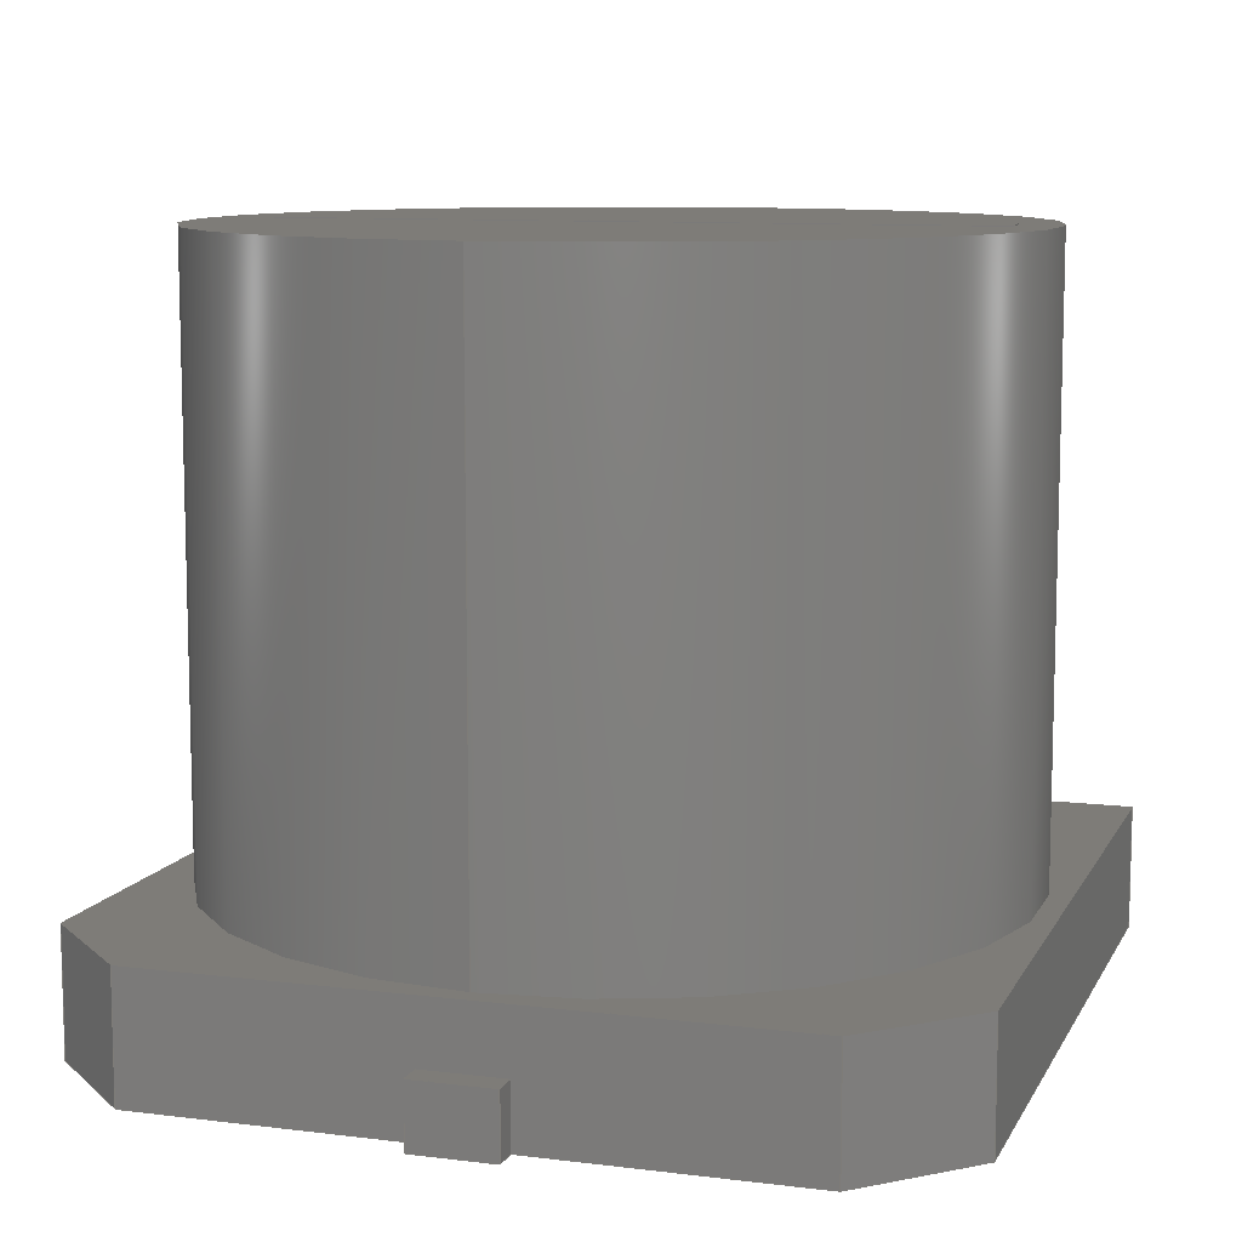
<metadata>
{"format":"step","ext":"step","renderer":"f3d","projection":"perspective","resolution":1024,"background":"white","views":[{"elev":9.8,"azim":107.9,"up":"+Z"}]}
</metadata>
<code>
ISO-10303-21;
DATA;
#1=APPLICATION_PROTOCOL_DEFINITION('international standard',  'automotive_design',2000,#2);
#2=APPLICATION_CONTEXT(  'core data for automotive mechanical design processes');
#3=SHAPE_DEFINITION_REPRESENTATION(#4,#10);
#4=PRODUCT_DEFINITION_SHAPE('','',#5);
#5=PRODUCT_DEFINITION('design','',#6,#9);
#6=PRODUCT_DEFINITION_FORMATION('','',#7);
#7=PRODUCT('Pad004','Pad004','',(#8));
#8=PRODUCT_CONTEXT('',#2,'mechanical');
#9=PRODUCT_DEFINITION_CONTEXT('part definition',#2,'design');
#10=ADVANCED_BREP_SHAPE_REPRESENTATION('',(#11,#15),#425);
#11=AXIS2_PLACEMENT_3D('',#12,#13,#14);
#12=CARTESIAN_POINT('',(0,0,0));
#13=DIRECTION('',(0,0,1));
#14=DIRECTION('',(1,0,-0));
#15=MANIFOLD_SOLID_BREP('',#16);
#16=CLOSED_SHELL('',(#17,#46,#68,#109,#148,#179,#204,#223,#237,#251,    #262,#274,#283,#299,#316,#330,#342,#351,#359,#367,#386,#406,#416));
#17=ADVANCED_FACE('',(#18),#43,.T.);
#18=FACE_BOUND('',#19,.T.);
#19=EDGE_LOOP('',(#20,#28,#35,#40));
#20=ORIENTED_EDGE('',*,*,#21,.T.);
#21=EDGE_CURVE('',#22,#24,#26,.T.);
#22=VERTEX_POINT('',#23);
#23=CARTESIAN_POINT('',(2.491,3.3,0));
#24=VERTEX_POINT('',#25);
#25=CARTESIAN_POINT('',(2.491,3.3,1));
#26=LINE('',#23,#27);
#27=VECTOR('',#13,1);
#28=ORIENTED_EDGE('',*,*,#29,.T.);
#29=EDGE_CURVE('',#24,#30,#32,.T.);
#30=VERTEX_POINT('',#31);
#31=CARTESIAN_POINT('',(3.3,2.491,1));
#32=LINE('',#25,#33);
#33=VECTOR('',#34,1);
#34=DIRECTION('',(0.7071,-0.7071,0));
#35=ORIENTED_EDGE('',*,*,#36,.F.);
#36=EDGE_CURVE('',#37,#30,#39,.T.);
#37=VERTEX_POINT('',#38);
#38=CARTESIAN_POINT('',(3.3,2.491,0));
#39=LINE('',#38,#27);
#40=ORIENTED_EDGE('',*,*,#41,.F.);
#41=EDGE_CURVE('',#22,#37,#42,.T.);
#42=LINE('',#23,#33);
#43=PLANE('',#44);
#44=AXIS2_PLACEMENT_3D('',#23,#45,#34);
#45=DIRECTION('',(0.7071,0.7071,0));
#46=ADVANCED_FACE('',(#47),#65,.T.);
#47=FACE_BOUND('',#48,.T.);
#48=EDGE_LOOP('',(#49,#56,#61,#62));
#49=ORIENTED_EDGE('',*,*,#50,.T.);
#50=EDGE_CURVE('',#51,#53,#55,.T.);
#51=VERTEX_POINT('',#52);
#52=CARTESIAN_POINT('',(-3.3,3.3,0));
#53=VERTEX_POINT('',#54);
#54=CARTESIAN_POINT('',(-3.3,3.3,1));
#55=LINE('',#52,#27);
#56=ORIENTED_EDGE('',*,*,#57,.T.);
#57=EDGE_CURVE('',#53,#24,#58,.T.);
#58=LINE('',#54,#59);
#59=VECTOR('',#60,1);
#60=DIRECTION('',(1,0,0));
#61=ORIENTED_EDGE('',*,*,#21,.F.);
#62=ORIENTED_EDGE('',*,*,#63,.F.);
#63=EDGE_CURVE('',#51,#22,#64,.T.);
#64=LINE('',#52,#59);
#65=PLANE('',#66);
#66=AXIS2_PLACEMENT_3D('',#52,#67,#60);
#67=DIRECTION('',(0,1,0));
#68=ADVANCED_FACE('',(#69),#107,.T.);
#69=FACE_BOUND('',#70,.T.);
#70=EDGE_LOOP('',(#71,#78,#79,#84,#89,#93,#98,#104));
#71=ORIENTED_EDGE('',*,*,#72,.F.);
#72=EDGE_CURVE('',#37,#73,#75,.T.);
#73=VERTEX_POINT('',#74);
#74=CARTESIAN_POINT('',(3.3,0.325,0));
#75=LINE('',#38,#76);
#76=VECTOR('',#77,1);
#77=DIRECTION('',(0,-1,0));
#78=ORIENTED_EDGE('',*,*,#36,.T.);
#79=ORIENTED_EDGE('',*,*,#80,.T.);
#80=EDGE_CURVE('',#30,#81,#83,.T.);
#81=VERTEX_POINT('',#82);
#82=CARTESIAN_POINT('',(3.3,-2.491,1));
#83=LINE('',#31,#76);
#84=ORIENTED_EDGE('',*,*,#85,.F.);
#85=EDGE_CURVE('',#86,#81,#88,.T.);
#86=VERTEX_POINT('',#87);
#87=CARTESIAN_POINT('',(3.3,-2.491,0));
#88=LINE('',#87,#27);
#89=ORIENTED_EDGE('',*,*,#90,.F.);
#90=EDGE_CURVE('',#91,#86,#75,.T.);
#91=VERTEX_POINT('',#92);
#92=CARTESIAN_POINT('',(3.3,-0.325,0));
#93=ORIENTED_EDGE('',*,*,#94,.T.);
#94=EDGE_CURVE('',#91,#95,#97,.T.);
#95=VERTEX_POINT('',#96);
#96=CARTESIAN_POINT('',(3.3,-0.325,0.5));
#97=LINE('',#92,#27);
#98=ORIENTED_EDGE('',*,*,#99,.T.);
#99=EDGE_CURVE('',#95,#100,#102,.T.);
#100=VERTEX_POINT('',#101);
#101=CARTESIAN_POINT('',(3.3,0.325,0.5));
#102=LINE('',#96,#103);
#103=VECTOR('',#67,1);
#104=ORIENTED_EDGE('',*,*,#105,.F.);
#105=EDGE_CURVE('',#73,#100,#106,.T.);
#106=LINE('',#74,#27);
#107=PLANE('',#108);
#108=AXIS2_PLACEMENT_3D('',#38,#60,#77);
#109=ADVANCED_FACE('',(#110),#145,.F.);
#110=FACE_BOUND('',#111,.T.);
#111=EDGE_LOOP('',(#112,#113,#114,#117,#118,#125,#132,#137,#142,#144)  );
#112=ORIENTED_EDGE('',*,*,#41,.T.);
#113=ORIENTED_EDGE('',*,*,#72,.T.);
#114=ORIENTED_EDGE('',*,*,#115,.F.);
#115=EDGE_CURVE('',#91,#73,#116,.T.);
#116=LINE('',#92,#103);
#117=ORIENTED_EDGE('',*,*,#90,.T.);
#118=ORIENTED_EDGE('',*,*,#119,.T.);
#119=EDGE_CURVE('',#86,#120,#122,.T.);
#120=VERTEX_POINT('',#121);
#121=CARTESIAN_POINT('',(2.491,-3.3,0));
#122=LINE('',#87,#123);
#123=VECTOR('',#124,1);
#124=DIRECTION('',(-0.7071,-0.7071,0));
#125=ORIENTED_EDGE('',*,*,#126,.T.);
#126=EDGE_CURVE('',#120,#127,#129,.T.);
#127=VERTEX_POINT('',#128);
#128=CARTESIAN_POINT('',(-3.3,-3.3,0));
#129=LINE('',#121,#130);
#130=VECTOR('',#131,1);
#131=DIRECTION('',(-1,0,0));
#132=ORIENTED_EDGE('',*,*,#133,.T.);
#133=EDGE_CURVE('',#127,#134,#136,.T.);
#134=VERTEX_POINT('',#135);
#135=CARTESIAN_POINT('',(-3.3,-0.325,0));
#136=LINE('',#128,#103);
#137=ORIENTED_EDGE('',*,*,#138,.T.);
#138=EDGE_CURVE('',#134,#139,#141,.T.);
#139=VERTEX_POINT('',#140);
#140=CARTESIAN_POINT('',(-3.3,0.325,0));
#141=LINE('',#135,#103);
#142=ORIENTED_EDGE('',*,*,#143,.T.);
#143=EDGE_CURVE('',#139,#51,#136,.T.);
#144=ORIENTED_EDGE('',*,*,#63,.T.);
#145=PLANE('',#146);
#146=AXIS2_PLACEMENT_3D('',#147,#13,#60);
#147=CARTESIAN_POINT('',(-0.1335,0,0));
#148=ADVANCED_FACE('',(#149,#167),#176,.T.);
#149=FACE_BOUND('',#150,.T.);
#150=EDGE_LOOP('',(#151,#152,#153,#158,#163,#166));
#151=ORIENTED_EDGE('',*,*,#29,.F.);
#152=ORIENTED_EDGE('',*,*,#57,.F.);
#153=ORIENTED_EDGE('',*,*,#154,.F.);
#154=EDGE_CURVE('',#155,#53,#157,.T.);
#155=VERTEX_POINT('',#156);
#156=CARTESIAN_POINT('',(-3.3,-3.3,1));
#157=LINE('',#156,#103);
#158=ORIENTED_EDGE('',*,*,#159,.F.);
#159=EDGE_CURVE('',#160,#155,#162,.T.);
#160=VERTEX_POINT('',#161);
#161=CARTESIAN_POINT('',(2.491,-3.3,1));
#162=LINE('',#161,#130);
#163=ORIENTED_EDGE('',*,*,#164,.F.);
#164=EDGE_CURVE('',#81,#160,#165,.T.);
#165=LINE('',#82,#123);
#166=ORIENTED_EDGE('',*,*,#80,.F.);
#167=FACE_BOUND('',#168,.T.);
#168=EDGE_LOOP('',(#169));
#169=ORIENTED_EDGE('',*,*,#170,.F.);
#170=EDGE_CURVE('',#171,#171,#173,.T.);
#171=VERTEX_POINT('',#172);
#172=CARTESIAN_POINT('',(3.15,0,1));
#173=CIRCLE('',#174,3.15);
#174=AXIS2_PLACEMENT_3D('',#175,#13,#60);
#175=CARTESIAN_POINT('',(0,0,1));
#176=PLANE('',#177);
#177=AXIS2_PLACEMENT_3D('',#178,#13,#60);
#178=CARTESIAN_POINT('',(-0.1335,0,1));
#179=ADVANCED_FACE('',(#180),#202,.T.);
#180=FACE_BOUND('',#181,.T.);
#181=EDGE_LOOP('',(#182,#183,#186,#187,#188,#189,#194,#199));
#182=ORIENTED_EDGE('',*,*,#133,.F.);
#183=ORIENTED_EDGE('',*,*,#184,.T.);
#184=EDGE_CURVE('',#127,#155,#185,.T.);
#185=LINE('',#128,#27);
#186=ORIENTED_EDGE('',*,*,#154,.T.);
#187=ORIENTED_EDGE('',*,*,#50,.F.);
#188=ORIENTED_EDGE('',*,*,#143,.F.);
#189=ORIENTED_EDGE('',*,*,#190,.T.);
#190=EDGE_CURVE('',#139,#191,#193,.T.);
#191=VERTEX_POINT('',#192);
#192=CARTESIAN_POINT('',(-3.3,0.325,0.5));
#193=LINE('',#140,#27);
#194=ORIENTED_EDGE('',*,*,#195,.F.);
#195=EDGE_CURVE('',#196,#191,#198,.T.);
#196=VERTEX_POINT('',#197);
#197=CARTESIAN_POINT('',(-3.3,-0.325,0.5));
#198=LINE('',#197,#103);
#199=ORIENTED_EDGE('',*,*,#200,.F.);
#200=EDGE_CURVE('',#134,#196,#201,.T.);
#201=LINE('',#135,#27);
#202=PLANE('',#203);
#203=AXIS2_PLACEMENT_3D('',#128,#131,#67);
#204=ADVANCED_FACE('',(#205),#221,.T.);
#205=FACE_BOUND('',#206,.T.);
#206=EDGE_LOOP('',(#207,#208,#213,#218));
#207=ORIENTED_EDGE('',*,*,#105,.T.);
#208=ORIENTED_EDGE('',*,*,#209,.T.);
#209=EDGE_CURVE('',#100,#210,#212,.T.);
#210=VERTEX_POINT('',#211);
#211=CARTESIAN_POINT('',(3.5,0.325,0.5));
#212=LINE('',#101,#59);
#213=ORIENTED_EDGE('',*,*,#214,.F.);
#214=EDGE_CURVE('',#215,#210,#217,.T.);
#215=VERTEX_POINT('',#216);
#216=CARTESIAN_POINT('',(3.5,0.325,0));
#217=LINE('',#216,#27);
#218=ORIENTED_EDGE('',*,*,#219,.F.);
#219=EDGE_CURVE('',#73,#215,#220,.T.);
#220=LINE('',#74,#59);
#221=PLANE('',#222);
#222=AXIS2_PLACEMENT_3D('',#74,#67,#60);
#223=ADVANCED_FACE('',(#224),#234,.T.);
#224=FACE_BOUND('',#225,.F.);
#225=EDGE_LOOP('',(#208,#226,#231,#98));
#226=ORIENTED_EDGE('',*,*,#227,.T.);
#227=EDGE_CURVE('',#210,#228,#230,.T.);
#228=VERTEX_POINT('',#229);
#229=CARTESIAN_POINT('',(3.5,-0.325,0.5));
#230=LINE('',#211,#76);
#231=ORIENTED_EDGE('',*,*,#232,.T.);
#232=EDGE_CURVE('',#228,#95,#233,.T.);
#233=LINE('',#229,#130);
#234=PLANE('',#235);
#235=AXIS2_PLACEMENT_3D('',#236,#13,#60);
#236=CARTESIAN_POINT('',(-3.918e-16,4.082e-18,0.5));
#237=ADVANCED_FACE('',(#238),#249,.T.);
#238=FACE_BOUND('',#239,.T.);
#239=EDGE_LOOP('',(#240,#231,#245,#246));
#240=ORIENTED_EDGE('',*,*,#241,.T.);
#241=EDGE_CURVE('',#242,#228,#244,.T.);
#242=VERTEX_POINT('',#243);
#243=CARTESIAN_POINT('',(3.5,-0.325,0));
#244=LINE('',#243,#27);
#245=ORIENTED_EDGE('',*,*,#94,.F.);
#246=ORIENTED_EDGE('',*,*,#247,.F.);
#247=EDGE_CURVE('',#242,#91,#248,.T.);
#248=LINE('',#243,#130);
#249=PLANE('',#250);
#250=AXIS2_PLACEMENT_3D('',#243,#77,#131);
#251=ADVANCED_FACE('',(#252),#260,.T.);
#252=FACE_BOUND('',#253,.T.);
#253=EDGE_LOOP('',(#254,#255,#256,#259));
#254=ORIENTED_EDGE('',*,*,#85,.T.);
#255=ORIENTED_EDGE('',*,*,#164,.T.);
#256=ORIENTED_EDGE('',*,*,#257,.F.);
#257=EDGE_CURVE('',#120,#160,#258,.T.);
#258=LINE('',#121,#27);
#259=ORIENTED_EDGE('',*,*,#119,.F.);
#260=PLANE('',#261);
#261=AXIS2_PLACEMENT_3D('',#87,#34,#124);
#262=ADVANCED_FACE('',(#263),#271,.F.);
#263=FACE_BOUND('',#264,.T.);
#264=EDGE_LOOP('',(#265,#266,#269,#270));
#265=ORIENTED_EDGE('',*,*,#219,.T.);
#266=ORIENTED_EDGE('',*,*,#267,.T.);
#267=EDGE_CURVE('',#215,#242,#268,.T.);
#268=LINE('',#216,#76);
#269=ORIENTED_EDGE('',*,*,#247,.T.);
#270=ORIENTED_EDGE('',*,*,#115,.T.);
#271=PLANE('',#272);
#272=AXIS2_PLACEMENT_3D('',#273,#13,#60);
#273=CARTESIAN_POINT('',(-3.918e-16,4.082e-18,0));
#274=ADVANCED_FACE('',(#275),#281,.T.);
#275=FACE_BOUND('',#276,.T.);
#276=EDGE_LOOP('',(#277,#278,#279,#280));
#277=ORIENTED_EDGE('',*,*,#257,.T.);
#278=ORIENTED_EDGE('',*,*,#159,.T.);
#279=ORIENTED_EDGE('',*,*,#184,.F.);
#280=ORIENTED_EDGE('',*,*,#126,.F.);
#281=PLANE('',#282);
#282=AXIS2_PLACEMENT_3D('',#121,#77,#131);
#283=ADVANCED_FACE('',(#284),#271,.F.);
#284=FACE_BOUND('',#285,.F.);
#285=EDGE_LOOP('',(#286,#291,#296,#137));
#286=ORIENTED_EDGE('',*,*,#287,.T.);
#287=EDGE_CURVE('',#139,#288,#290,.T.);
#288=VERTEX_POINT('',#289);
#289=CARTESIAN_POINT('',(-3.5,0.325,0));
#290=LINE('',#140,#130);
#291=ORIENTED_EDGE('',*,*,#292,.T.);
#292=EDGE_CURVE('',#288,#293,#295,.T.);
#293=VERTEX_POINT('',#294);
#294=CARTESIAN_POINT('',(-3.5,-0.325,0));
#295=LINE('',#289,#76);
#296=ORIENTED_EDGE('',*,*,#297,.T.);
#297=EDGE_CURVE('',#293,#134,#298,.T.);
#298=LINE('',#294,#59);
#299=ADVANCED_FACE('',(#300),#313,.T.);
#300=FACE_BOUND('',#301,.F.);
#301=EDGE_LOOP('',(#302,#307,#312,#169));
#302=ORIENTED_EDGE('',*,*,#303,.T.);
#303=EDGE_CURVE('',#171,#304,#306,.T.);
#304=VERTEX_POINT('',#305);
#305=CARTESIAN_POINT('',(3.15,0,5.8));
#306=LINE('',#172,#27);
#307=ORIENTED_EDGE('',*,*,#308,.T.);
#308=EDGE_CURVE('',#304,#304,#309,.T.);
#309=CIRCLE('',#310,3.15);
#310=AXIS2_PLACEMENT_3D('',#311,#13,#60);
#311=CARTESIAN_POINT('',(0,0,5.8));
#312=ORIENTED_EDGE('',*,*,#303,.F.);
#313=CYLINDRICAL_SURFACE('',#314,3.15);
#314=AXIS2_PLACEMENT_3D('',#175,#315,#60);
#315=DIRECTION('',(-0,-0,-1));
#316=ADVANCED_FACE('',(#317),#328,.F.);
#317=FACE_BOUND('',#318,.F.);
#318=EDGE_LOOP('',(#319,#324,#199,#327));
#319=ORIENTED_EDGE('',*,*,#320,.T.);
#320=EDGE_CURVE('',#293,#321,#323,.T.);
#321=VERTEX_POINT('',#322);
#322=CARTESIAN_POINT('',(-3.5,-0.325,0.5));
#323=LINE('',#294,#27);
#324=ORIENTED_EDGE('',*,*,#325,.T.);
#325=EDGE_CURVE('',#321,#196,#326,.T.);
#326=LINE('',#322,#59);
#327=ORIENTED_EDGE('',*,*,#297,.F.);
#328=PLANE('',#329);
#329=AXIS2_PLACEMENT_3D('',#294,#67,#60);
#330=ADVANCED_FACE('',(#331),#234,.T.);
#331=FACE_BOUND('',#332,.T.);
#332=EDGE_LOOP('',(#333,#338,#324,#341));
#333=ORIENTED_EDGE('',*,*,#334,.T.);
#334=EDGE_CURVE('',#191,#335,#337,.T.);
#335=VERTEX_POINT('',#336);
#336=CARTESIAN_POINT('',(-3.5,0.325,0.5));
#337=LINE('',#192,#130);
#338=ORIENTED_EDGE('',*,*,#339,.T.);
#339=EDGE_CURVE('',#335,#321,#340,.T.);
#340=LINE('',#336,#76);
#341=ORIENTED_EDGE('',*,*,#195,.T.);
#342=ADVANCED_FACE('',(#343),#349,.F.);
#343=FACE_BOUND('',#344,.F.);
#344=EDGE_LOOP('',(#189,#333,#345,#348));
#345=ORIENTED_EDGE('',*,*,#346,.F.);
#346=EDGE_CURVE('',#288,#335,#347,.T.);
#347=LINE('',#289,#27);
#348=ORIENTED_EDGE('',*,*,#287,.F.);
#349=PLANE('',#350);
#350=AXIS2_PLACEMENT_3D('',#140,#77,#131);
#351=ADVANCED_FACE('',(#352),#357,.T.);
#352=FACE_BOUND('',#353,.T.);
#353=EDGE_LOOP('',(#354,#226,#355,#356));
#354=ORIENTED_EDGE('',*,*,#214,.T.);
#355=ORIENTED_EDGE('',*,*,#241,.F.);
#356=ORIENTED_EDGE('',*,*,#267,.F.);
#357=PLANE('',#358);
#358=AXIS2_PLACEMENT_3D('',#216,#60,#77);
#359=ADVANCED_FACE('',(#360),#365,.F.);
#360=FACE_BOUND('',#361,.F.);
#361=EDGE_LOOP('',(#362,#338,#363,#364));
#362=ORIENTED_EDGE('',*,*,#346,.T.);
#363=ORIENTED_EDGE('',*,*,#320,.F.);
#364=ORIENTED_EDGE('',*,*,#292,.F.);
#365=PLANE('',#366);
#366=AXIS2_PLACEMENT_3D('',#289,#60,#77);
#367=ADVANCED_FACE('',(#368,#370),#383,.T.);
#368=FACE_BOUND('',#369,.T.);
#369=EDGE_LOOP('',(#307));
#370=FACE_BOUND('',#371,.T.);
#371=EDGE_LOOP('',(#372,#379));
#372=ORIENTED_EDGE('',*,*,#373,.F.);
#373=EDGE_CURVE('',#374,#376,#378,.T.);
#374=VERTEX_POINT('',#375);
#375=CARTESIAN_POINT('',(8.68e-17,2.835,5.8));
#376=VERTEX_POINT('',#377);
#377=CARTESIAN_POINT('',(-2.604e-16,-2.835,5.8));
#378=CIRCLE('',#310,2.835);
#379=ORIENTED_EDGE('',*,*,#380,.T.);
#380=EDGE_CURVE('',#374,#376,#381,.T.);
#381=LINE('',#382,#76);
#382=CARTESIAN_POINT('',(0,2.835,5.8));
#383=PLANE('',#384);
#384=AXIS2_PLACEMENT_3D('',#385,#13,#60);
#385=CARTESIAN_POINT('',(-2.171e-16,8.847e-17,5.8));
#386=ADVANCED_FACE('',(#387),#404,.T.);
#387=FACE_BOUND('',#388,.F.);
#388=EDGE_LOOP('',(#389,#394,#401,#372));
#389=ORIENTED_EDGE('',*,*,#390,.T.);
#390=EDGE_CURVE('',#374,#391,#393,.T.);
#391=VERTEX_POINT('',#392);
#392=CARTESIAN_POINT('',(8.68e-17,2.835,5.81));
#393=LINE('',#375,#27);
#394=ORIENTED_EDGE('',*,*,#395,.T.);
#395=EDGE_CURVE('',#391,#396,#398,.T.);
#396=VERTEX_POINT('',#397);
#397=CARTESIAN_POINT('',(-2.604e-16,-2.835,5.81));
#398=CIRCLE('',#399,2.835);
#399=AXIS2_PLACEMENT_3D('',#400,#13,#60);
#400=CARTESIAN_POINT('',(0,0,5.81));
#401=ORIENTED_EDGE('',*,*,#402,.F.);
#402=EDGE_CURVE('',#376,#396,#403,.T.);
#403=LINE('',#377,#27);
#404=CYLINDRICAL_SURFACE('',#405,2.835);
#405=AXIS2_PLACEMENT_3D('',#311,#315,#60);
#406=ADVANCED_FACE('',(#407),#414,.T.);
#407=FACE_BOUND('',#408,.T.);
#408=EDGE_LOOP('',(#389,#409,#401,#413));
#409=ORIENTED_EDGE('',*,*,#410,.T.);
#410=EDGE_CURVE('',#391,#396,#411,.T.);
#411=LINE('',#412,#76);
#412=CARTESIAN_POINT('',(0,2.835,5.81));
#413=ORIENTED_EDGE('',*,*,#380,.F.);
#414=PLANE('',#415);
#415=AXIS2_PLACEMENT_3D('',#382,#14,#77);
#416=ADVANCED_FACE('',(#417),#420,.T.);
#417=FACE_BOUND('',#418,.T.);
#418=EDGE_LOOP('',(#394,#419));
#419=ORIENTED_EDGE('',*,*,#410,.F.);
#420=PLANE('',#421);
#421=AXIS2_PLACEMENT_3D('',#422,#423,#424);
#422=CARTESIAN_POINT('',(-0.9821,1.253e-16,5.81));
#423=DIRECTION('',(1.363e-31,-1.402e-32,1));
#424=DIRECTION('',(1,0,-1.363e-31));
#425=( GEOMETRIC_REPRESENTATION_CONTEXT(3) GLOBAL_UNCERTAINTY_ASSIGNED_CONTEXT((#429)) GLOBAL_UNIT_ASSIGNED_CONTEXT((#426,#427,#428)) REPRESENTATION_CONTEXT('Context #1',  '3D Context with UNIT and UNCERTAINTY') );
#426=( LENGTH_UNIT() NAMED_UNIT(*) SI_UNIT(.MILLI.,.METRE.) );
#427=( NAMED_UNIT(*) PLANE_ANGLE_UNIT() SI_UNIT($,.RADIAN.) );
#428=( NAMED_UNIT(*) SI_UNIT($,.STERADIAN.) SOLID_ANGLE_UNIT() );
#429=UNCERTAINTY_MEASURE_WITH_UNIT(LENGTH_MEASURE(1e-07),#426,  'distance_accuracy_value','confusion accuracy');
#430=PRODUCT_RELATED_PRODUCT_CATEGORY('part',$,(#7));
#431=MECHANICAL_DESIGN_GEOMETRIC_PRESENTATION_REPRESENTATION('',(#432,    #443,#451,#452,#453,#461,#462,#463,#464,#465,#466,#467,#468,#469,    #470,#471,#472,#473,#474,#475,#476,#477),#425);
#432=STYLED_ITEM('color',(#433),#15);
#433=PRESENTATION_STYLE_ASSIGNMENT((#434,#440));
#434=SURFACE_STYLE_USAGE(.BOTH.,#435);
#435=SURFACE_SIDE_STYLE('',(#436));
#436=SURFACE_STYLE_FILL_AREA(#437);
#437=FILL_AREA_STYLE('',(#438));
#438=FILL_AREA_STYLE_COLOUR('',#439);
#439=COLOUR_RGB('',0.8,0.8,0.8);
#440=CURVE_STYLE('',#441,POSITIVE_LENGTH_MEASURE(0.1),#442);
#441=DRAUGHTING_PRE_DEFINED_CURVE_FONT('continuous');
#442=COLOUR_RGB('',0.09804,0.09804,  0.09804);
#443=OVER_RIDING_STYLED_ITEM('overriding color',(#444),#17,#432);
#444=PRESENTATION_STYLE_ASSIGNMENT((#445));
#445=SURFACE_STYLE_USAGE(.BOTH.,#446);
#446=SURFACE_SIDE_STYLE('',(#447));
#447=SURFACE_STYLE_FILL_AREA(#448);
#448=FILL_AREA_STYLE('',(#449));
#449=FILL_AREA_STYLE_COLOUR('',#450);
#450=DRAUGHTING_PRE_DEFINED_COLOUR('black');
#451=OVER_RIDING_STYLED_ITEM('overriding color',(#444),#46,#432);
#452=OVER_RIDING_STYLED_ITEM('overriding color',(#444),#68,#432);
#453=OVER_RIDING_STYLED_ITEM('overriding color',(#454),#109,#432);
#454=PRESENTATION_STYLE_ASSIGNMENT((#455));
#455=SURFACE_STYLE_USAGE(.BOTH.,#456);
#456=SURFACE_SIDE_STYLE('',(#457));
#457=SURFACE_STYLE_FILL_AREA(#458);
#458=FILL_AREA_STYLE('',(#459));
#459=FILL_AREA_STYLE_COLOUR('',#460);
#460=DRAUGHTING_PRE_DEFINED_COLOUR('white');
#461=OVER_RIDING_STYLED_ITEM('overriding color',(#444),#148,#432);
#462=OVER_RIDING_STYLED_ITEM('overriding color',(#444),#179,#432);
#463=OVER_RIDING_STYLED_ITEM('overriding color',(#454),#204,#432);
#464=OVER_RIDING_STYLED_ITEM('overriding color',(#454),#223,#432);
#465=OVER_RIDING_STYLED_ITEM('overriding color',(#454),#237,#432);
#466=OVER_RIDING_STYLED_ITEM('overriding color',(#444),#251,#432);
#467=OVER_RIDING_STYLED_ITEM('overriding color',(#444),#262,#432);
#468=OVER_RIDING_STYLED_ITEM('overriding color',(#444),#274,#432);
#469=OVER_RIDING_STYLED_ITEM('overriding color',(#444),#283,#432);
#470=OVER_RIDING_STYLED_ITEM('overriding color',(#454),#299,#432);
#471=OVER_RIDING_STYLED_ITEM('overriding color',(#454),#316,#432);
#472=OVER_RIDING_STYLED_ITEM('overriding color',(#454),#330,#432);
#473=OVER_RIDING_STYLED_ITEM('overriding color',(#454),#342,#432);
#474=OVER_RIDING_STYLED_ITEM('overriding color',(#454),#351,#432);
#475=OVER_RIDING_STYLED_ITEM('overriding color',(#454),#359,#432);
#476=OVER_RIDING_STYLED_ITEM('overriding color',(#454),#367,#432);
#477=OVER_RIDING_STYLED_ITEM('overriding color',(#444),#416,#432);
ENDSEC;
END-ISO-10303-21;


</code>
